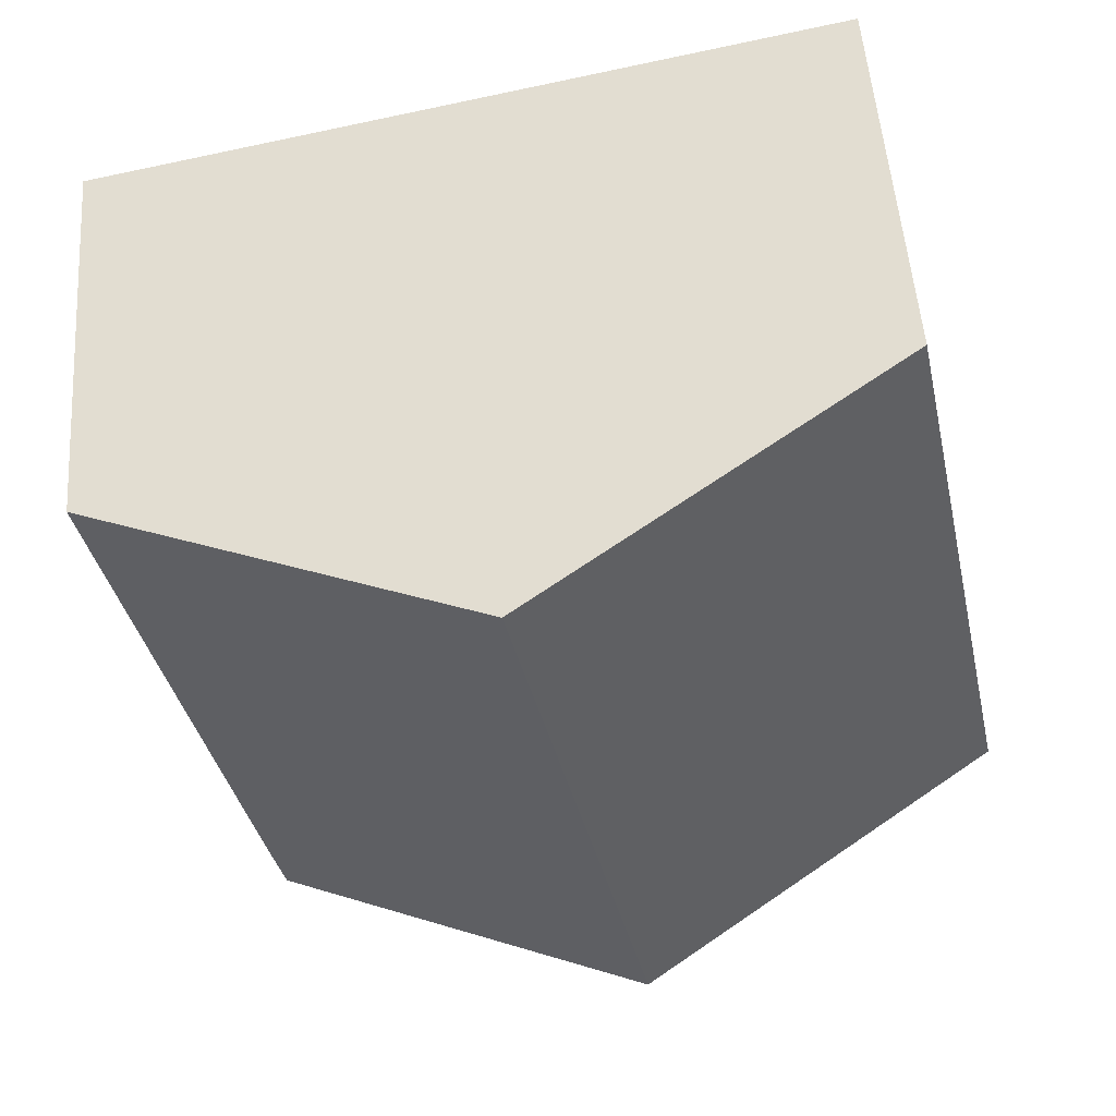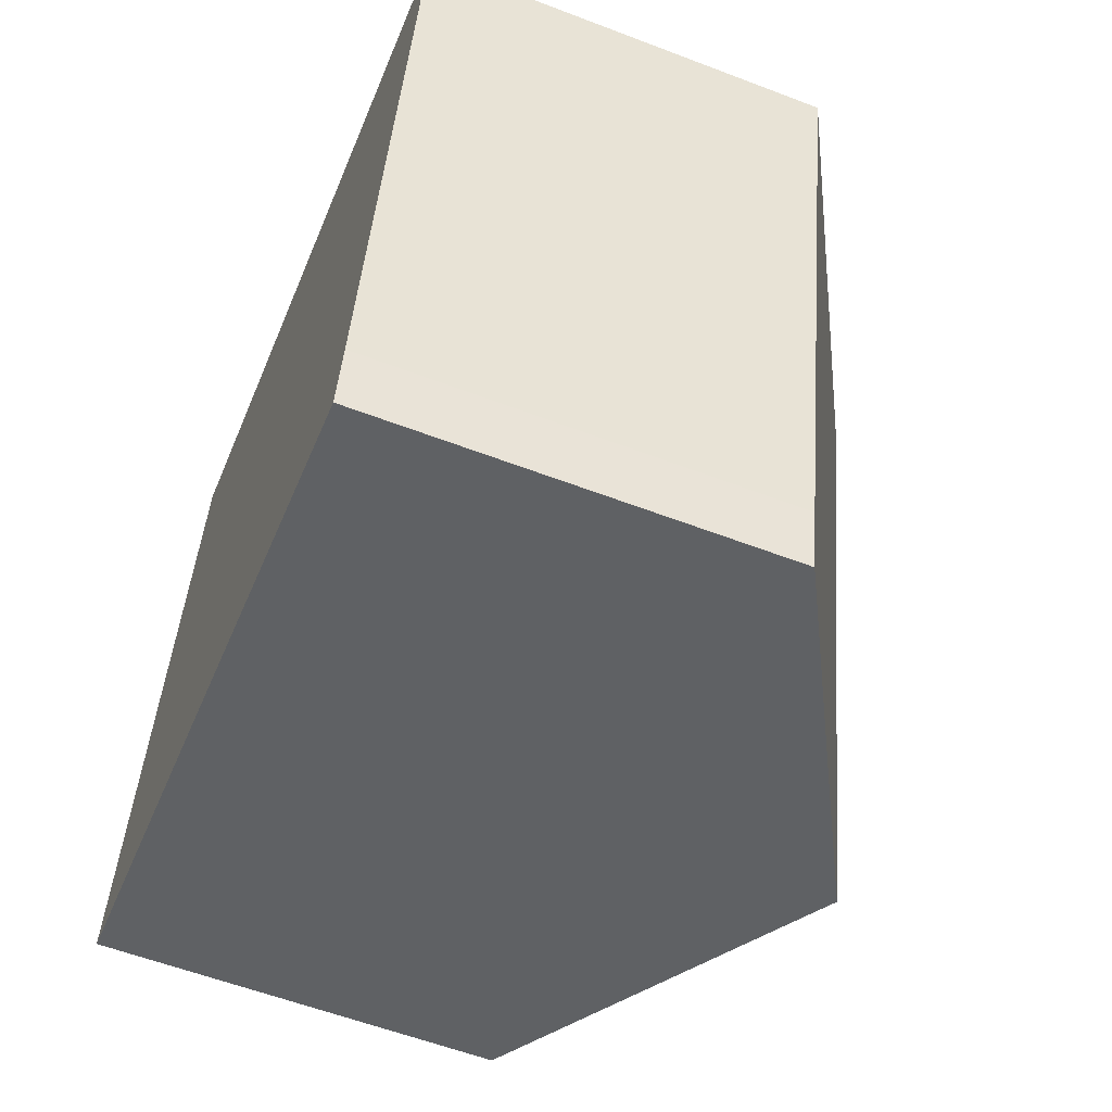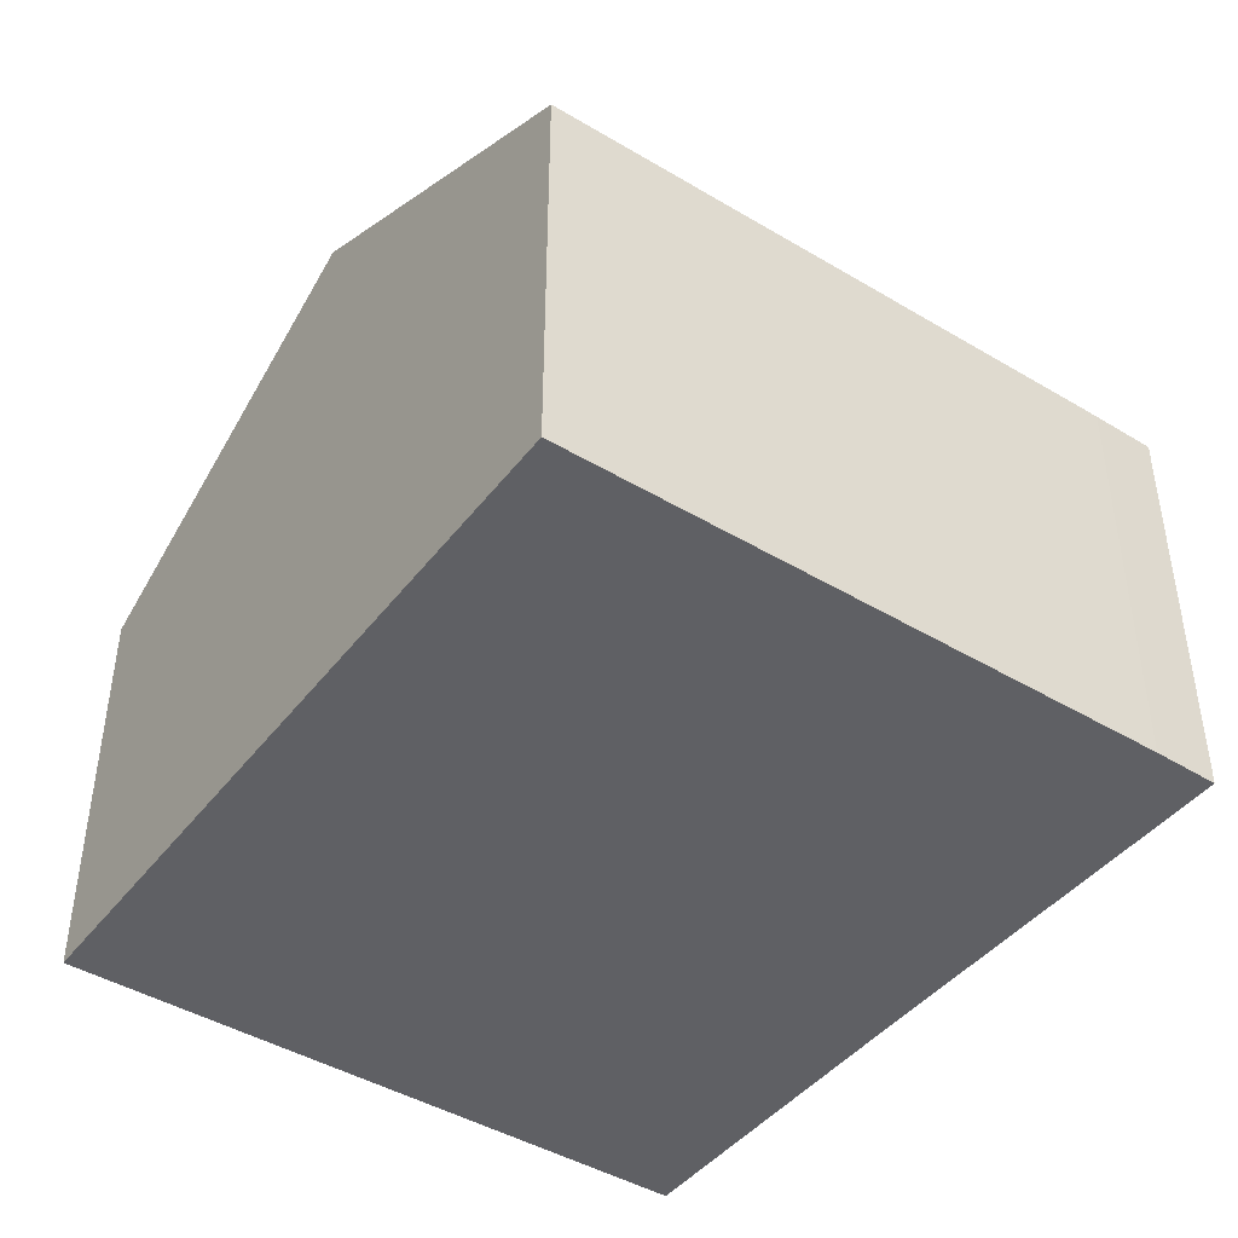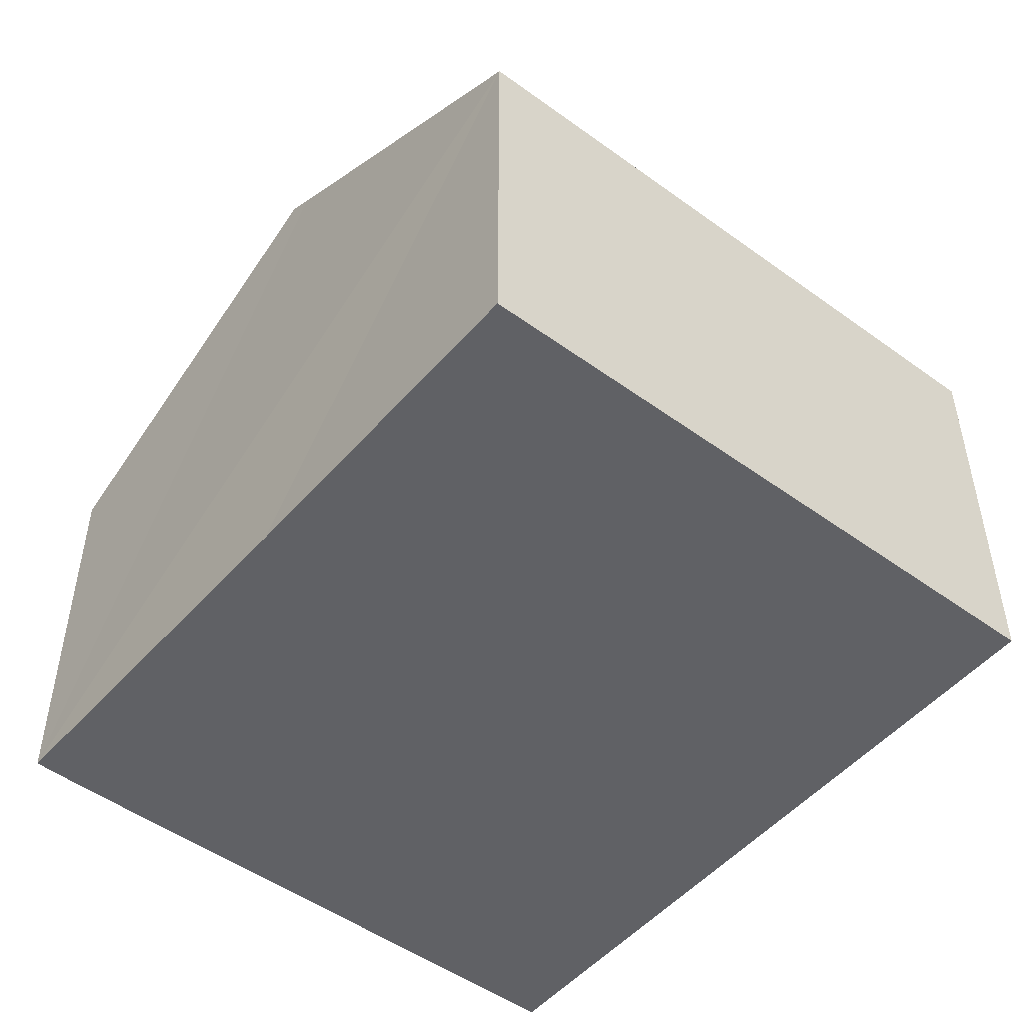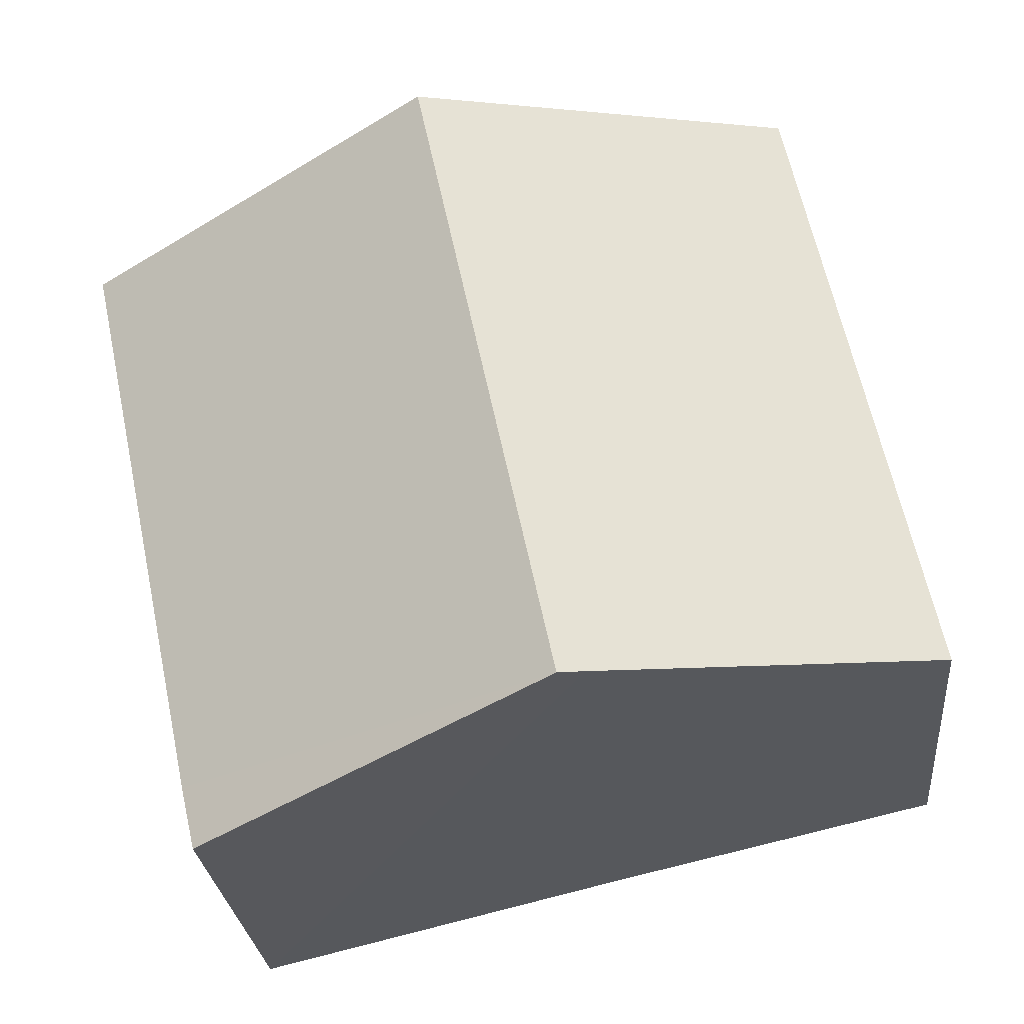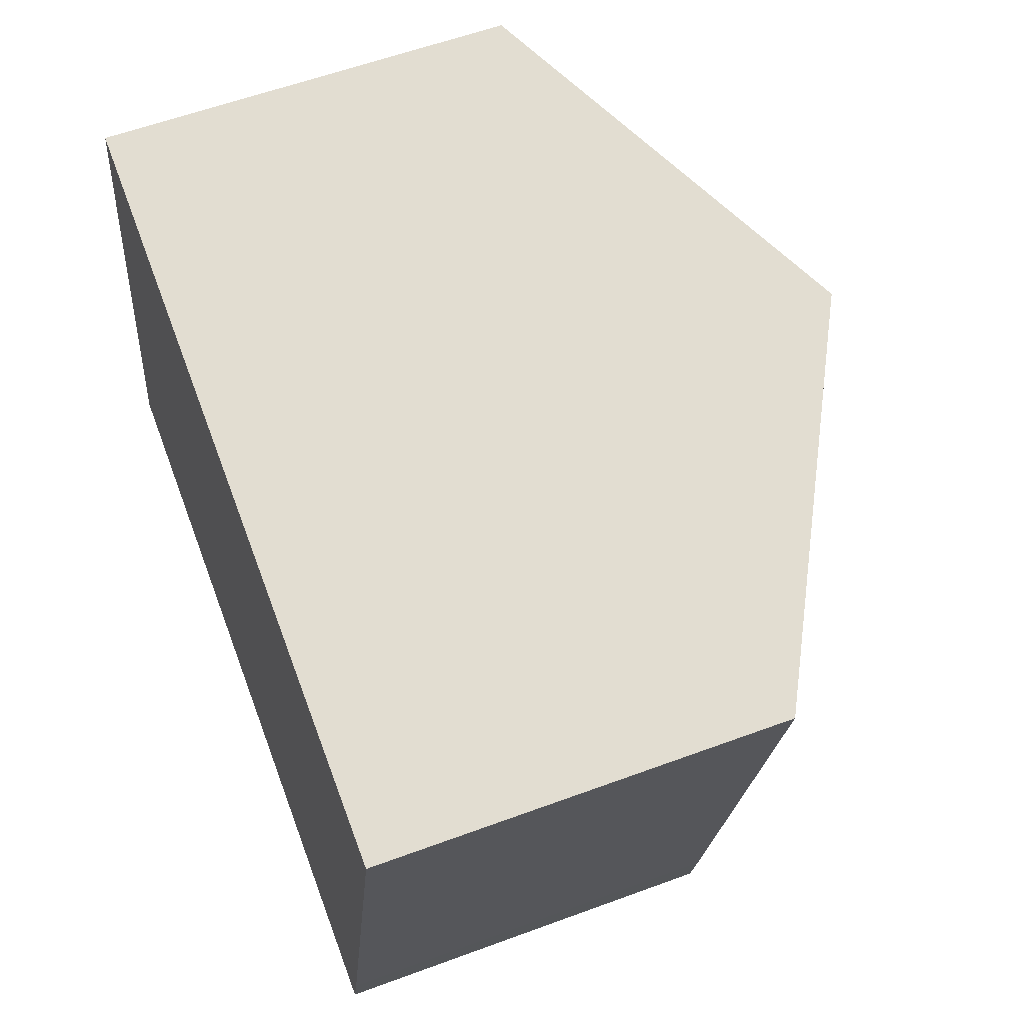
<metadata>
{"format":"obj","ext":"obj","renderer":"f3d","projection":"perspective","resolution":1024,"background":"white","views":[{"elev":52.7,"azim":175.8,"up":"+Z"},{"elev":-58.2,"azim":68.4,"up":"+Z"},{"elev":-44.3,"azim":67.1,"up":"+Y"},{"elev":-49.8,"azim":-116.7,"up":"+Y"},{"elev":-26.9,"azim":-174.6,"up":"+Z"},{"elev":58.1,"azim":69.0,"up":"+Z"}]}
</metadata>
<code>
v  5.511 9.514 -1.233
v  8.104 9.734 8.953
v  5.919 9.734 -1.328
v  2.171 6.544 10.21
v  0 6.544 4.007e-16
v  14.03 6.544 7.673
v  12.83 7.193 7.949
v  14.04 6.544 7.693
v  12.04 6.544 -1.689
v  11.81 6.555 -2.699
v  11.81 1.653e-16 -2.699
v  5.919 8.132e-17 -1.328
v  5.511 7.55e-17 -1.233
v  0 0 0
v  2.171 -6.254e-16 10.21
v  8.104 -5.482e-16 8.953
v  12.83 -4.867e-16 7.949
v  14.04 -4.711e-16 7.693
v  12.04 1.034e-16 -1.689
v  14.03 -4.698e-16 7.673
g defaultobject
f 1 2 3
f 2 1 4
f 4 1 5
f 6 7 8
f 7 6 2
f 2 6 3
f 3 6 9
f 3 9 10
f 11 3 10
f 3 11 1
f 1 11 5
f 5 11 12
f 5 12 13
f 5 13 14
f 14 4 5
f 4 14 15
f 15 2 4
f 2 15 16
f 2 16 7
f 7 16 17
f 7 17 8
f 8 17 18
f 9 11 10
f 11 9 19
f 18 6 8
f 6 18 9
f 9 18 19
f 19 18 20
f 17 20 18
f 20 17 19
f 19 17 16
f 19 16 15
f 19 15 11
f 11 15 12
f 12 15 13
f 13 15 14

</code>
